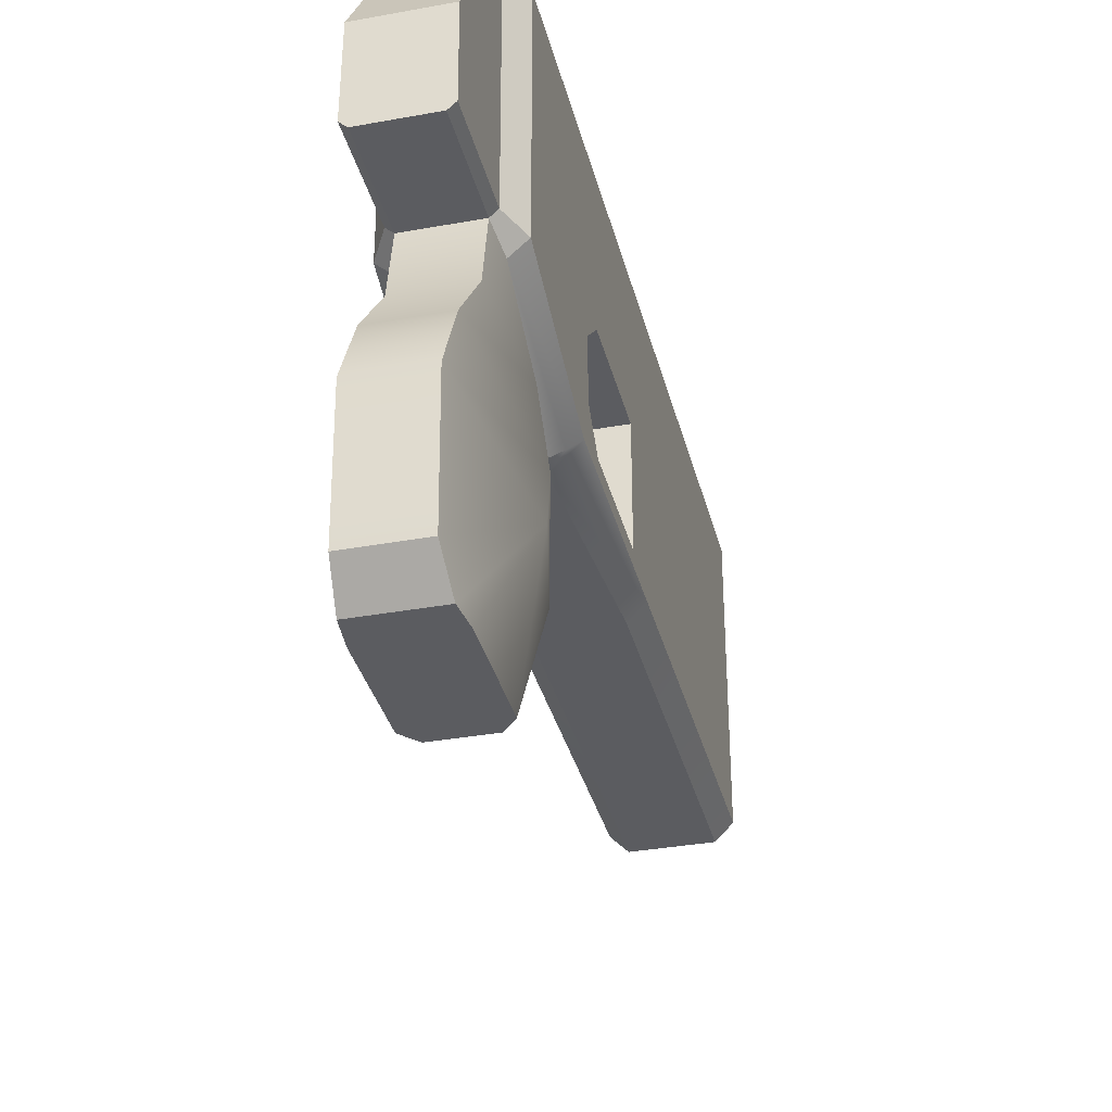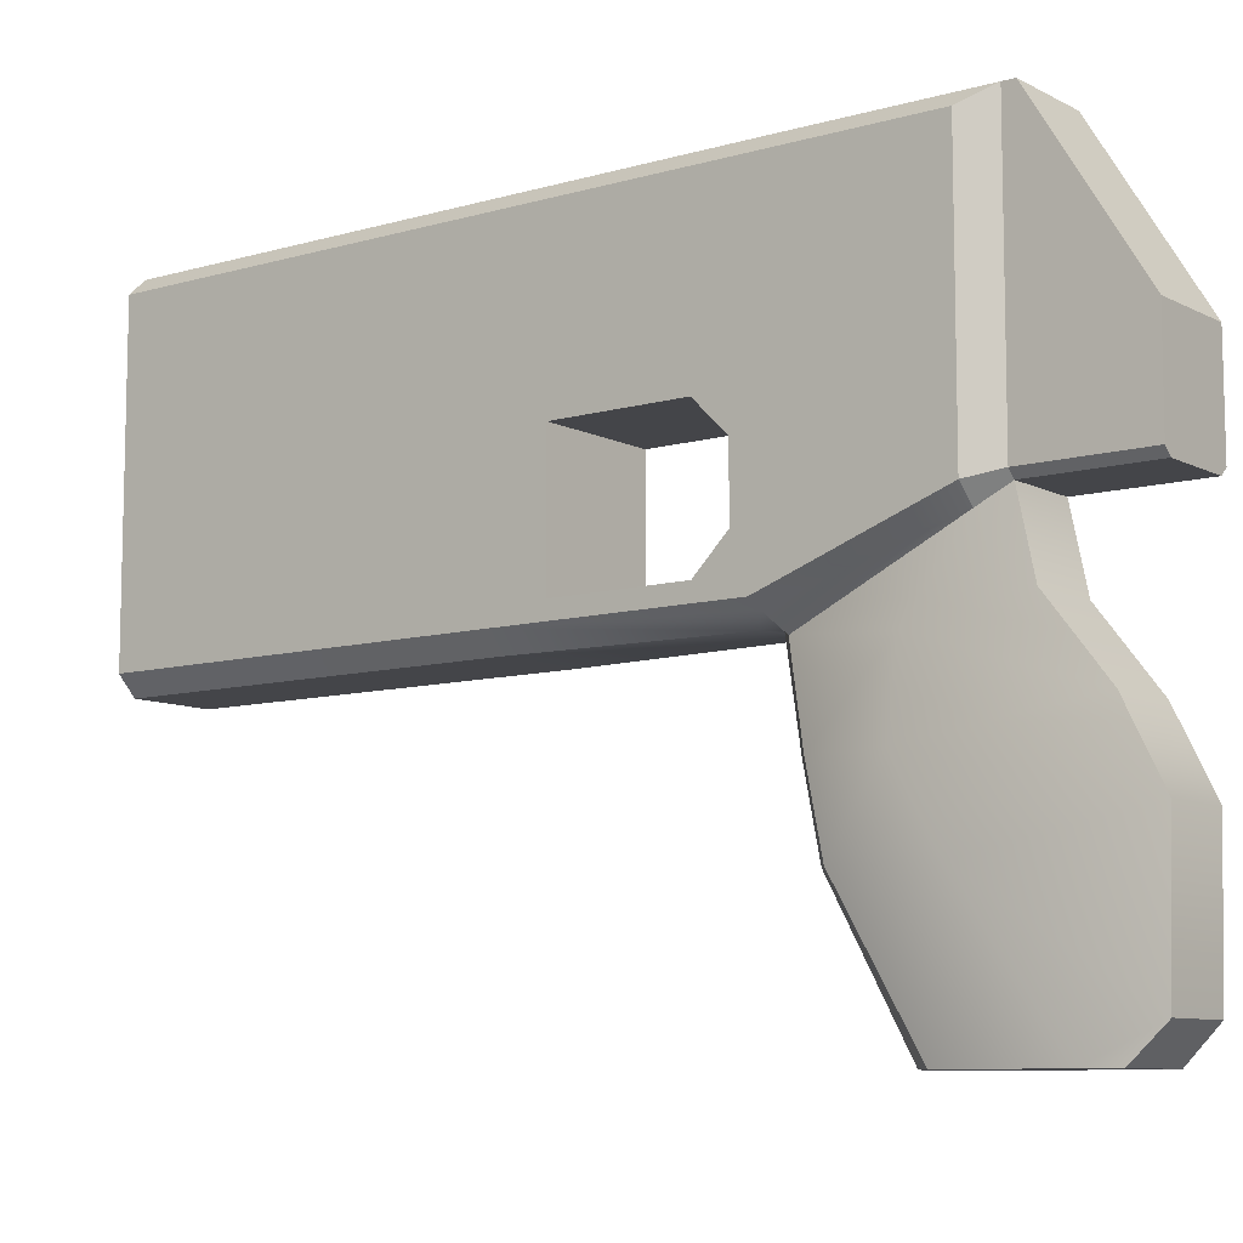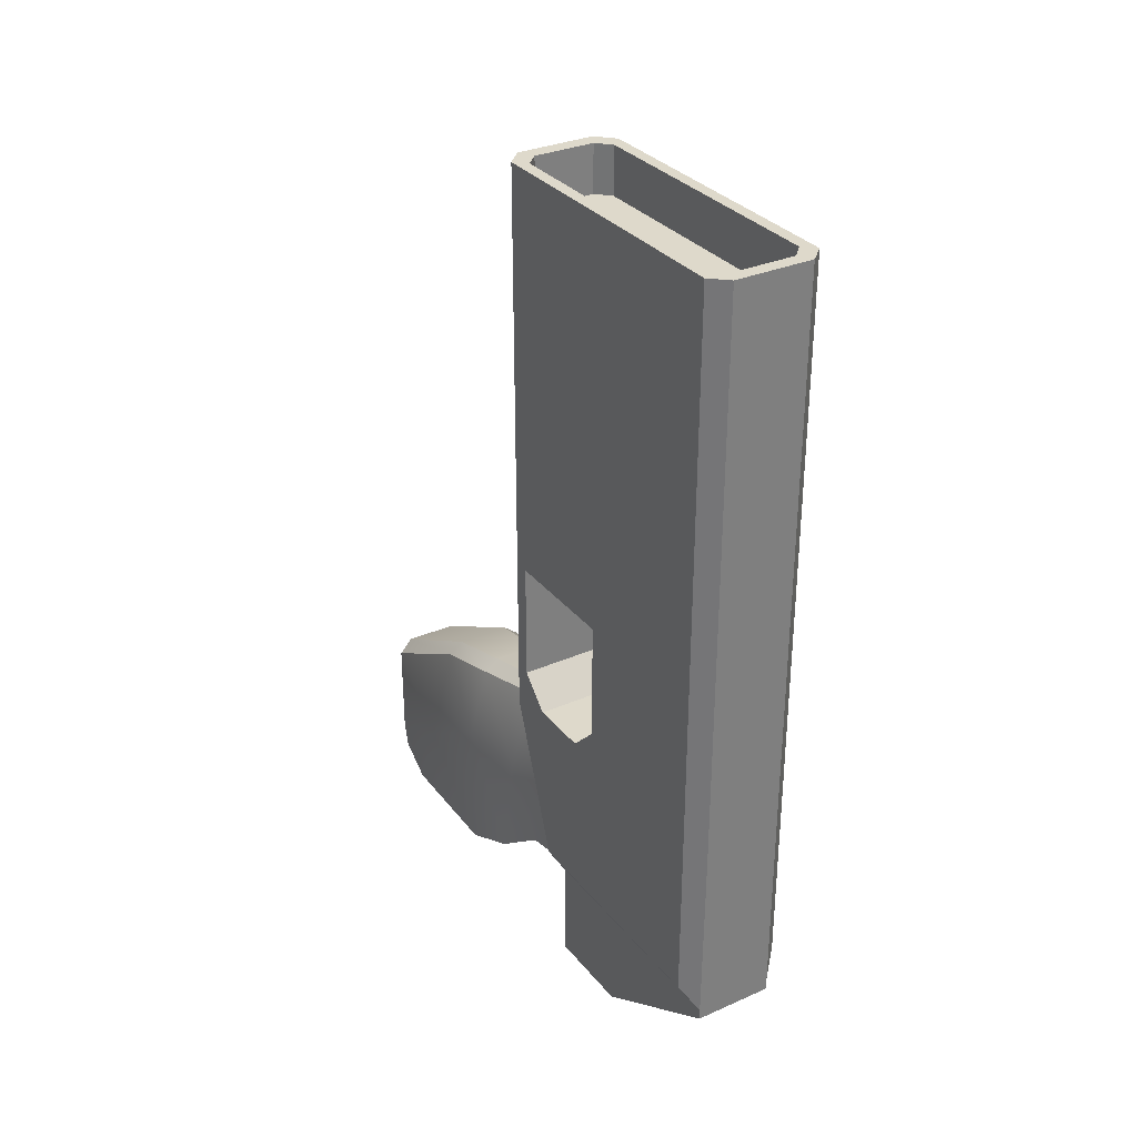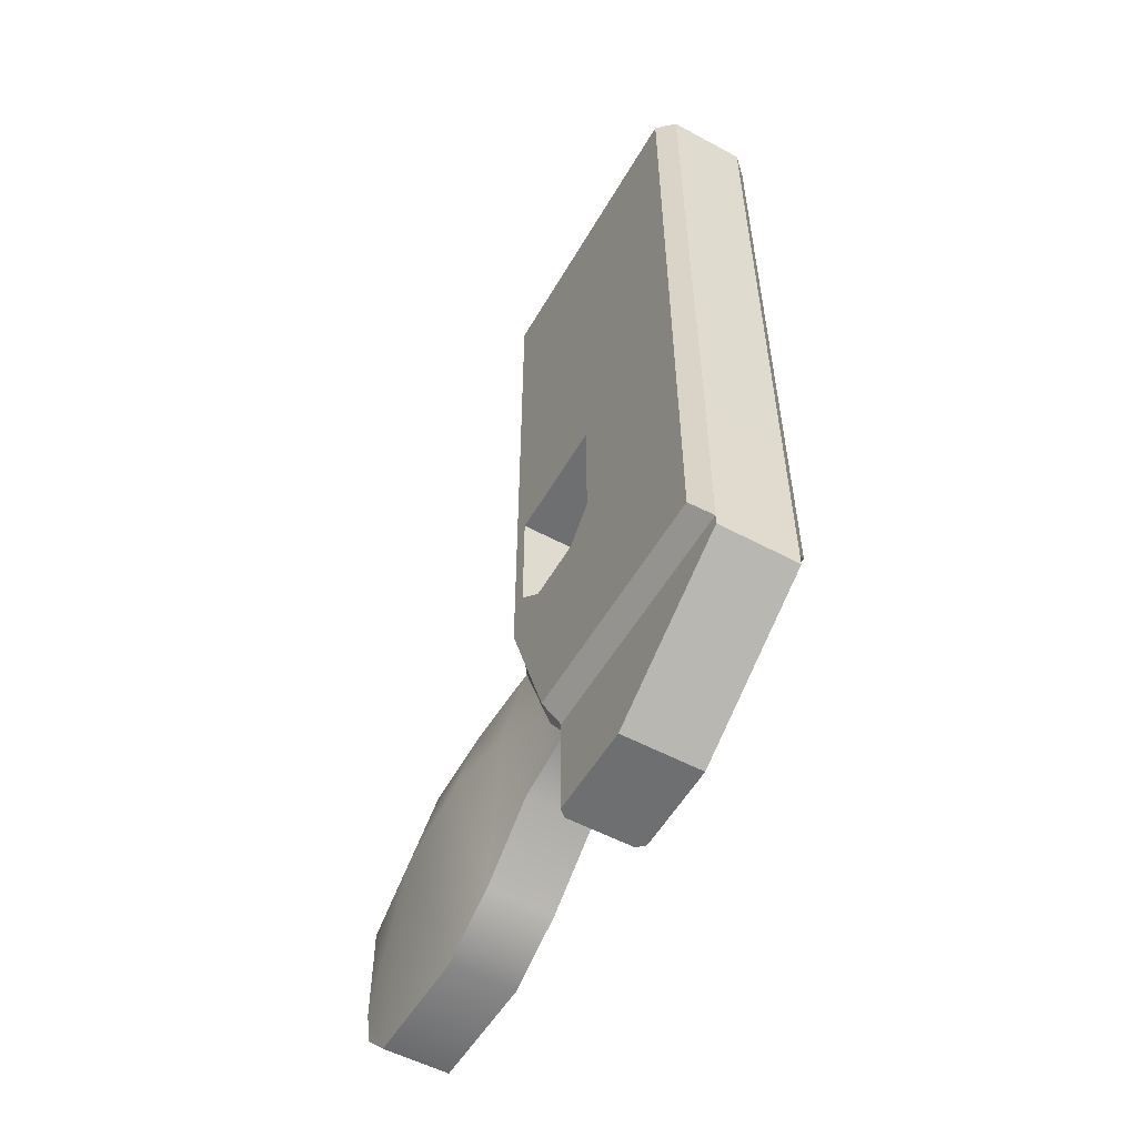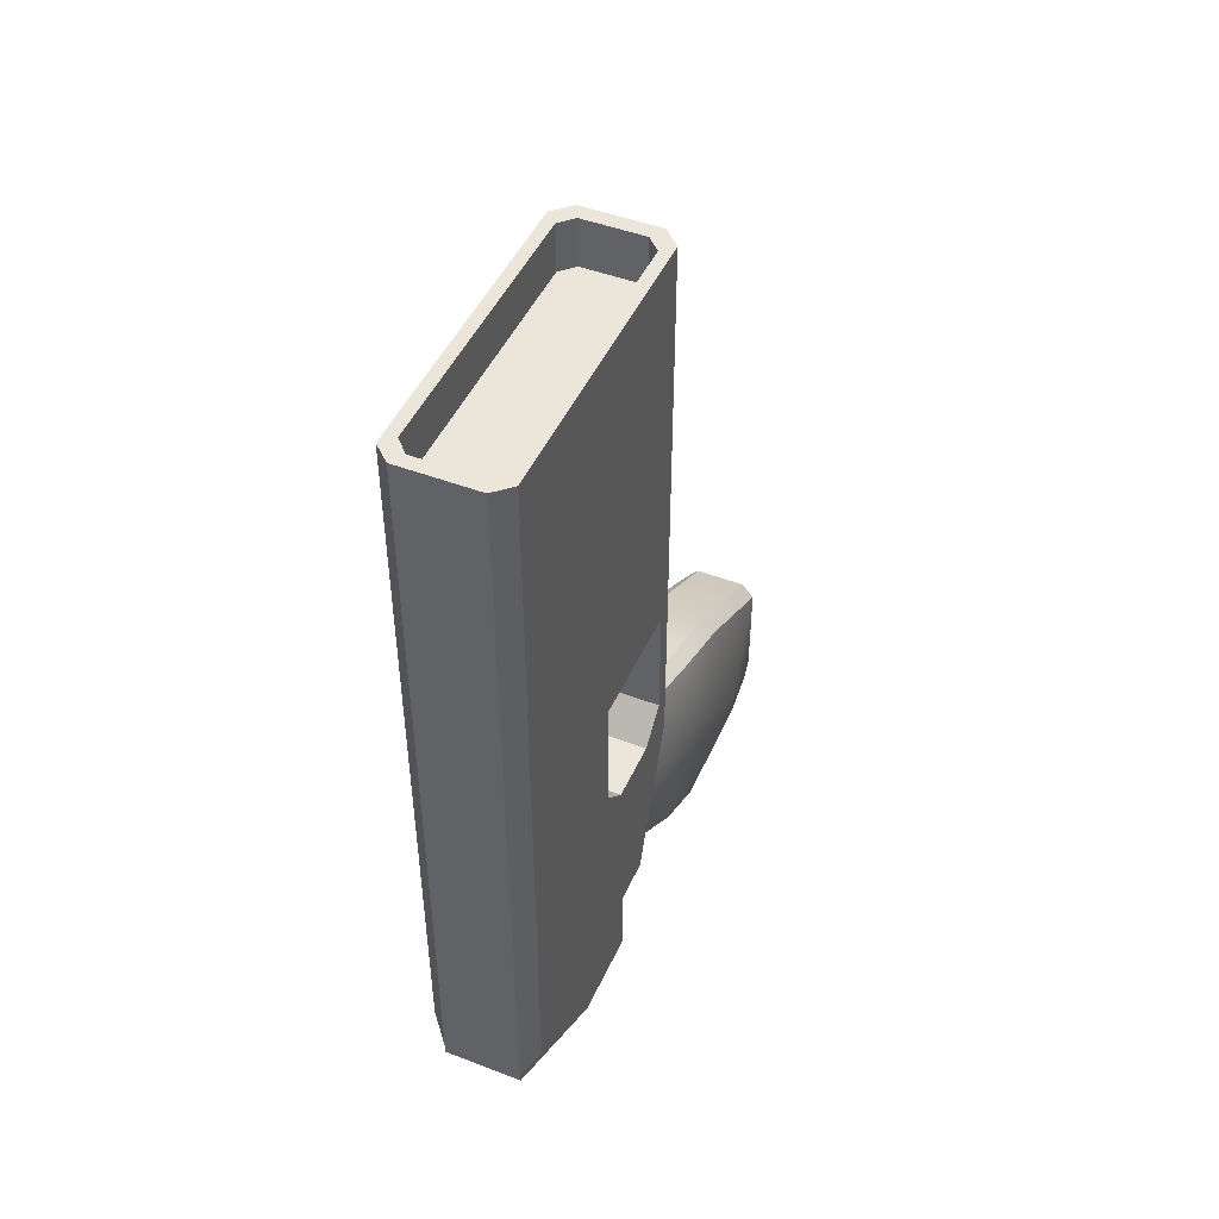
<metadata>
{"format":"obj","ext":"obj","renderer":"f3d","projection":"perspective","resolution":1024,"background":"white","views":[{"elev":-34.7,"azim":-166.3,"up":"+Y"},{"elev":-9.1,"azim":127.3,"up":"+Y"},{"elev":31.7,"azim":148.2,"up":"+Z"},{"elev":-54.6,"azim":150.4,"up":"+Z"},{"elev":46.9,"azim":-156.6,"up":"+Z"}]}
</metadata>
<code>
g pCube16
v -0.1129 -0.8794 -0.7574
v -0.07535 -0.8794 -0.7147
v 0.07534 -0.8794 -0.7147
v 0.1129 -0.8794 -0.7574
v 0.1129 -0.8794 -1.05
v -0.1129 -0.8794 -1.055
v 0.1039 -0.8794 -1.138
v -0.1042 -0.8794 -1.138
v 0.09556 -0.7972 -1.222
v 0.1039 -0.8794 -1.138
v 0.1129 -0.8794 -1.05
v 0.188 -0.5227 -0.8389
v 0.1129 -0.8794 -0.7574
v 0.09556 -0.4318 -1.233
v 0.1207 -0.515 -0.5507
v 0.1629 -0.3135 -0.7131
v 0.09556 -0.2381 -1.137
v 0.1081 -0.3085 -0.5011
v 0.1379 -0.1043 -0.7234
v 0.09556 -0.04437 -0.9862
v 0.1629 -0.3135 -0.7131
v 0.08391 -0.08013 -0.4531
v 0.1129 0.105 -0.8697
v -0.1209 -0.515 -0.5512
v -0.07783 -0.5141 -0.5169
v -0.07535 -0.8794 -0.7147
v -0.1129 -0.8794 -0.7574
v -0.09556 -0.4318 -1.233
v -0.09556 -0.2381 -1.137
v -0.1629 -0.3135 -0.7131
v -0.188 -0.5227 -0.8389
v -0.09556 -0.7972 -1.222
v -0.1042 -0.8794 -1.138
v -0.1129 -0.8794 -1.055
v -0.1129 -0.8794 -0.7574
v -0.1209 -0.515 -0.5512
v -0.1081 -0.3085 -0.5011
v -0.1379 -0.1043 -0.7234
v -0.08391 -0.08013 -0.4531
v -0.1129 0.105 -0.8697
v -0.09556 -0.04437 -0.9862
v -0.09556 0.1494 -0.9449
v -0.09556 -0.2381 -1.137
v -0.1629 -0.3135 -0.7131
v 0.07534 -0.8794 -0.7147
v 0.07783 -0.5141 -0.5169
v 0.1207 -0.515 -0.5507
v 0.1129 -0.8794 -0.7574
v -0.1081 -0.3085 -0.5011
v -0.06522 -0.3077 -0.4679
v -0.07783 -0.5141 -0.5169
v -0.1209 -0.515 -0.5512
v 0.07783 -0.5141 -0.5169
v 0.06522 -0.3077 -0.4679
v 0.1081 -0.3085 -0.5011
v 0.1207 -0.515 -0.5507
v -0.08391 -0.08013 -0.4531
v -0.04353 -0.0639 -0.417
v -0.06522 -0.3077 -0.4679
v -0.1081 -0.3085 -0.5011
v 0.1154 0.431 -1.251
v 0.1168 0.1689 -1.251
v 0.1168 0.1689 -0.9449
v 0.1148 0.8776 -0.9449
v 0.1148 0.8776 -0.9772
v 0.09556 -0.04437 -0.9862
v 0.1379 -0.1043 -0.7234
v 0.1129 0.105 -0.8697
v 0.09556 0.1494 -0.9449
v -0.1148 0.8776 -0.9449
v -0.1168 0.1689 -0.9449
v -0.1168 0.1689 -1.251
v -0.1154 0.431 -1.251
v -0.1148 0.8776 -0.9772
v -0.1129 0.105 -0.8697
v -0.1612 0.1494 -0.8697
v -0.1612 -0.01414 -0.4151
v -0.1223 -0.0333 -0.4151
v -0.08391 -0.08013 -0.4531
v -0.04353 -0.0639 -0.417
v -0.07504 -0.0639 -0.3824
v -0.1612 -0.01414 0.2048
v -0.1129 -0.0639 0.2048
v -0.1129 -0.0639 1.251
v -0.1612 -0.01414 1.251
v 0.07504 -0.0639 -0.3824
v 0.04354 -0.0639 -0.417
v 0.1129 -0.0639 0.2048
v -0.1129 -0.0639 0.2048
v -0.1129 -0.0639 1.251
v 0.1129 -0.0639 1.251
v 0.1223 -0.0333 -0.4151
v 0.08391 -0.08013 -0.4531
v 0.1129 0.105 -0.8697
v 0.1612 -0.01414 -0.4151
v 0.1612 0.1494 -0.8697
v 0.1612 -0.01414 0.2048
v 0.1129 -0.0639 0.2048
v 0.1612 -0.01414 1.251
v 0.1129 -0.0639 1.251
v 0.1129 0.105 -0.8697
v 0.1612 0.1494 -0.8697
v 0.1168 0.1689 -0.9449
v 0.09556 0.1494 -0.9449
v -0.1168 0.1689 -0.9449
v -0.1148 0.8776 -0.9449
v -0.1612 0.835 -0.8697
v -0.1612 0.1494 -0.8697
v 0.06522 -0.3077 -0.4679
v 0.04354 -0.0639 -0.417
v 0.08391 -0.08013 -0.4531
v 0.1081 -0.3085 -0.5011
v 0.1612 0.835 -0.8697
v 0.1148 0.8776 -0.9449
v 0.1168 0.1689 -0.9449
v 0.1612 0.1494 -0.8697
v -0.09556 -0.4318 -1.233
v -0.09556 -0.7972 -1.222
v 0.09556 -0.7972 -1.222
v 0.09556 -0.4318 -1.233
v -0.09556 -0.2381 -1.137
v 0.09556 -0.2381 -1.137
v -0.09556 -0.04437 -0.9862
v 0.09556 -0.04437 -0.9862
v -0.09556 0.1494 -0.9449
v 0.09556 0.1494 -0.9449
v 0.07783 -0.5141 -0.5169
v 0.07534 -0.8794 -0.7147
v -0.07535 -0.8794 -0.7147
v -0.07783 -0.5141 -0.5169
v 0.06522 -0.3077 -0.4679
v -0.06522 -0.3077 -0.4679
v 0.04354 -0.0639 -0.417
v -0.04353 -0.0639 -0.417
v -0.09556 0.1494 -0.9449
v -0.09556 0.1494 -1.251
v -0.1168 0.1689 -1.251
v -0.1168 0.1689 -0.9449
v 0.09556 0.1494 -0.9449
v 0.09556 0.1494 -1.251
v -0.09556 0.1494 -1.251
v -0.09556 0.1494 -0.9449
v -0.1612 0.1494 -0.8697
v -0.1129 0.105 -0.8697
v -0.09556 0.1494 -0.9449
v -0.1168 0.1689 -0.9449
v 0.1168 0.1689 -0.9449
v 0.1168 0.1689 -1.251
v 0.09556 0.1494 -1.251
v 0.09556 0.1494 -0.9449
v -0.1154 0.431 -1.251
v 0.1154 0.431 -1.251
v 0.1148 0.8776 -0.9772
v -0.1148 0.8776 -0.9772
v -0.1612 0.1494 -0.8697
v -0.1612 0.835 -0.8697
v -0.1612 0.835 -0.4151
v -0.1612 -0.01414 -0.4151
v -0.1612 0.1184 -0.3746
v -0.1612 0.03033 -0.2865
v -0.1612 0.2947 -0.3746
v -0.1612 0.3828 -0.2865
v -0.1612 0.03033 0.06152
v -0.1612 0.835 0.2048
v -0.1612 0.3828 0.06152
v -0.1612 -0.01414 0.2048
v -0.1612 0.835 1.251
v -0.1612 -0.01414 1.251
v -0.1612 0.1184 -0.3746
v 0.1612 0.1184 -0.3746
v 0.1612 0.03033 -0.2865
v -0.1612 0.03033 -0.2865
v -0.1612 0.2947 -0.3746
v 0.1612 0.2947 -0.3746
v 0.1612 0.1184 -0.3746
v -0.1612 0.1184 -0.3746
v -0.1148 0.8776 -0.9449
v -0.1148 0.8776 -0.9772
v 0.1148 0.8776 -0.9772
v 0.1148 0.8776 -0.9449
v 0.1129 0.8794 -0.4151
v -0.1129 0.8794 -0.4151
v -0.1129 0.8794 0.2048
v 0.1129 0.8794 0.2048
v -0.1129 0.8794 1.251
v 0.1129 0.8794 1.251
v -0.1612 0.03033 -0.2865
v 0.1612 0.03033 -0.2865
v 0.1612 0.03033 0.06152
v -0.1612 0.03033 0.06152
v 0.1612 -0.01414 -0.4151
v 0.1612 0.835 -0.8697
v 0.1612 0.1494 -0.8697
v 0.1612 0.835 -0.4151
v 0.1612 0.1184 -0.3746
v 0.1612 0.03033 -0.2865
v 0.1612 0.2947 -0.3746
v 0.1612 0.3828 -0.2865
v 0.1612 -0.01414 0.2048
v 0.1612 0.835 0.2048
v 0.1612 0.3828 0.06152
v 0.1612 0.03033 0.06152
v 0.1612 -0.01414 1.251
v 0.1612 0.835 1.251
v -0.1612 0.835 -0.4151
v -0.1612 0.835 -0.8697
v -0.1148 0.8776 -0.9449
v -0.1129 0.8794 -0.4151
v -0.1612 0.835 0.2048
v -0.1129 0.8794 0.2048
v -0.1612 0.835 1.251
v -0.1129 0.8794 1.251
v -0.1612 0.3828 -0.2865
v 0.1612 0.3828 -0.2865
v 0.1612 0.2947 -0.3746
v -0.1612 0.2947 -0.3746
v -0.1612 0.03033 0.06152
v 0.1612 0.03033 0.06152
v 0.1612 0.3828 0.06152
v -0.1612 0.3828 0.06152
v -0.1612 0.3828 0.06152
v 0.1612 0.3828 0.06152
v 0.1612 0.3828 -0.2865
v -0.1612 0.3828 -0.2865
v 0.1129 0.8794 -0.4151
v 0.1148 0.8776 -0.9449
v 0.1612 0.835 -0.8697
v 0.1612 0.835 -0.4151
v 0.1129 0.8794 0.2048
v 0.1612 0.835 0.2048
v 0.1129 0.8794 1.251
v 0.1612 0.835 1.251
v -0.1268 0.01838 1.251
v -0.1268 0.01838 1.111
v -0.08874 -0.02042 1.111
v -0.08874 -0.02042 1.251
v -0.08874 -0.02042 1.251
v -0.08874 -0.02042 1.111
v 0.08874 -0.02042 1.111
v 0.08874 -0.02042 1.251
v 0.08874 -0.02042 1.251
v 0.08874 -0.02042 1.111
v 0.1268 0.01838 1.111
v 0.1268 0.01838 1.251
v -0.1268 0.8025 1.251
v -0.1268 0.8025 1.111
v -0.1268 0.01838 1.111
v -0.1268 0.01838 1.251
v 0.1268 0.01838 1.251
v 0.1268 0.01838 1.111
v 0.1268 0.8025 1.111
v 0.1268 0.8025 1.251
v -0.08874 0.8413 1.251
v -0.08874 0.8413 1.111
v -0.1268 0.8025 1.111
v -0.1268 0.8025 1.251
v 0.08874 0.8413 1.251
v 0.08874 0.8413 1.111
v -0.08874 0.8413 1.111
v -0.08874 0.8413 1.251
v 0.1268 0.8025 1.251
v 0.1268 0.8025 1.111
v 0.08874 0.8413 1.111
v 0.08874 0.8413 1.251
v 0.09556 0.1494 -1.251
v 0.1168 0.1689 -1.251
v 0.1154 0.431 -1.251
v -0.1154 0.431 -1.251
v -0.09556 0.1494 -1.251
v -0.1168 0.1689 -1.251
v 0.08874 0.8413 1.111
v 0.1268 0.8025 1.111
v 0.1268 0.01838 1.111
v 0.08874 -0.02042 1.111
v -0.08874 0.8413 1.111
v -0.08874 -0.02042 1.111
v -0.1268 0.8025 1.111
v -0.1268 0.01838 1.111
v -0.1042 -0.8794 -1.138
v 0.1039 -0.8794 -1.138
v 0.09556 -0.7972 -1.222
v -0.09556 -0.7972 -1.222
v -0.1612 -0.01414 1.251
v -0.1268 0.01838 1.251
v -0.08874 -0.02042 1.251
v -0.1129 -0.0639 1.251
v -0.1612 0.835 1.251
v 0.08874 -0.02042 1.251
v -0.1268 0.8025 1.251
v 0.1129 -0.0639 1.251
v -0.1129 0.8794 1.251
v 0.1268 0.01838 1.251
v -0.08874 0.8413 1.251
v 0.1612 -0.01414 1.251
v 0.1129 0.8794 1.251
v 0.1268 0.8025 1.251
v 0.08874 0.8413 1.251
v 0.1612 0.835 1.251
g pCube16_0
f 3 2 1
f 4 3 1
f 5 4 1
f 1 6 5
f 7 5 6
f 8 7 6
f 11 10 9
f 9 12 11
f 11 12 13
f 9 14 12
f 12 15 13
f 16 12 14
f 12 16 15
f 17 16 14
f 16 18 15
f 20 19 17
f 19 21 17
f 21 19 18
f 19 22 18
f 22 19 23
f 26 25 24
f 27 26 24
f 30 29 28
f 31 30 28
f 31 28 32
f 31 32 33
f 33 34 31
f 34 35 31
f 35 36 31
f 31 36 30
f 36 37 30
f 30 37 38
f 37 39 38
f 40 38 39
f 38 40 41
f 40 42 41
f 38 41 43
f 44 38 43
f 47 46 45
f 48 47 45
f 51 50 49
f 52 51 49
f 55 54 53
f 56 55 53
f 59 58 57
f 60 59 57
f 63 62 61
f 61 64 63
f 61 65 64
f 68 67 66
f 69 68 66
f 72 71 70
f 70 73 72
f 70 74 73
f 77 76 75
f 78 77 75
f 75 79 78
f 78 79 80
f 77 78 81
f 81 78 80
f 81 82 77
f 81 83 82
f 82 83 84
f 85 82 84
f 86 81 80
f 80 87 86
f 86 88 81
f 88 89 81
f 89 88 90
f 88 91 90
f 92 86 87
f 92 87 93
f 92 93 94
f 94 95 92
f 94 96 95
f 92 95 97
f 97 86 92
f 97 98 86
f 98 97 99
f 100 98 99
f 103 102 101
f 104 103 101
f 107 106 105
f 108 107 105
f 111 110 109
f 112 111 109
f 115 114 113
f 116 115 113
f 119 118 117
f 120 119 117
f 120 117 121
f 122 120 121
f 122 121 123
f 124 122 123
f 124 123 125
f 126 124 125
f 129 128 127
f 130 129 127
f 130 127 131
f 132 130 131
f 132 131 133
f 134 132 133
f 137 136 135
f 138 137 135
f 141 140 139
f 142 141 139
f 145 144 143
f 146 145 143
f 149 148 147
f 150 149 147
f 153 152 151
f 154 153 151
f 157 156 155
f 158 157 155
f 159 157 158
f 158 160 159
f 159 161 157
f 161 162 157
f 158 163 160
f 162 164 157
f 164 162 165
f 164 165 163
f 163 158 166
f 166 164 163
f 167 164 166
f 168 167 166
f 171 170 169
f 172 171 169
f 175 174 173
f 176 175 173
f 179 178 177
f 180 179 177
f 181 180 177
f 182 181 177
f 182 183 181
f 183 184 181
f 183 185 184
f 185 186 184
f 189 188 187
f 190 189 187
f 193 192 191
f 192 194 191
f 191 194 195
f 195 196 191
f 194 197 195
f 194 198 197
f 199 191 196
f 194 200 198
f 201 198 200
f 196 202 199
f 202 201 200
f 202 200 199
f 199 200 203
f 200 204 203
f 207 206 205
f 208 207 205
f 208 205 209
f 210 208 209
f 210 209 211
f 212 210 211
f 215 214 213
f 216 215 213
f 219 218 217
f 220 219 217
f 223 222 221
f 224 223 221
f 227 226 225
f 228 227 225
f 228 225 229
f 230 228 229
f 230 229 231
f 232 230 231
f 235 234 233
f 236 235 233
f 239 238 237
f 240 239 237
f 243 242 241
f 244 243 241
f 247 246 245
f 248 247 245
f 251 250 249
f 252 251 249
f 255 254 253
f 256 255 253
f 259 258 257
f 260 259 257
f 263 262 261
f 264 263 261
f 267 266 265
f 265 268 267
f 265 269 268
f 269 270 268
f 273 272 271
f 271 274 273
f 271 275 274
f 275 276 274
f 275 277 276
f 277 278 276
f 281 280 279
f 282 281 279
f 285 284 283
f 286 285 283
f 283 284 287
f 288 285 286
f 284 289 287
f 290 288 286
f 287 289 291
f 292 288 290
f 289 293 291
f 294 292 290
f 291 293 295
f 296 292 294
f 293 297 295
f 298 296 294
f 295 297 298
f 297 296 298

</code>
